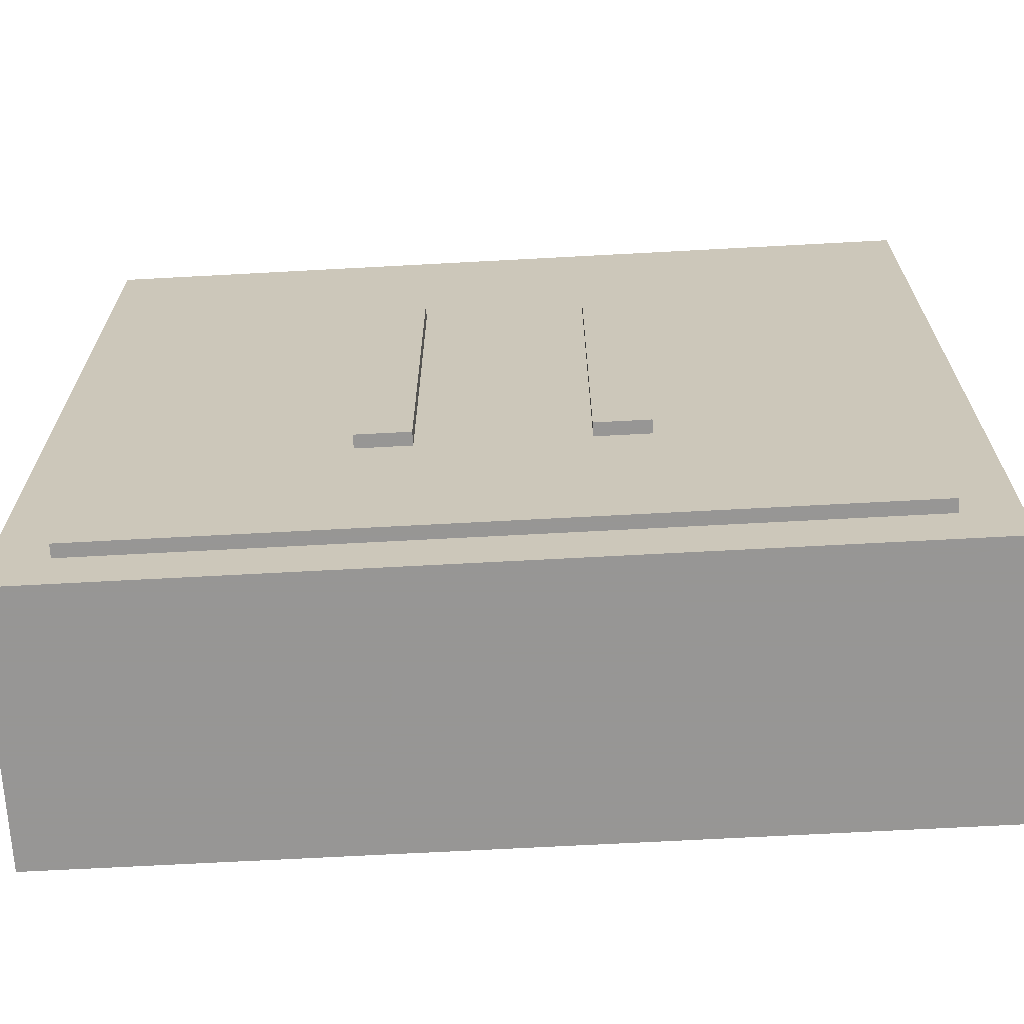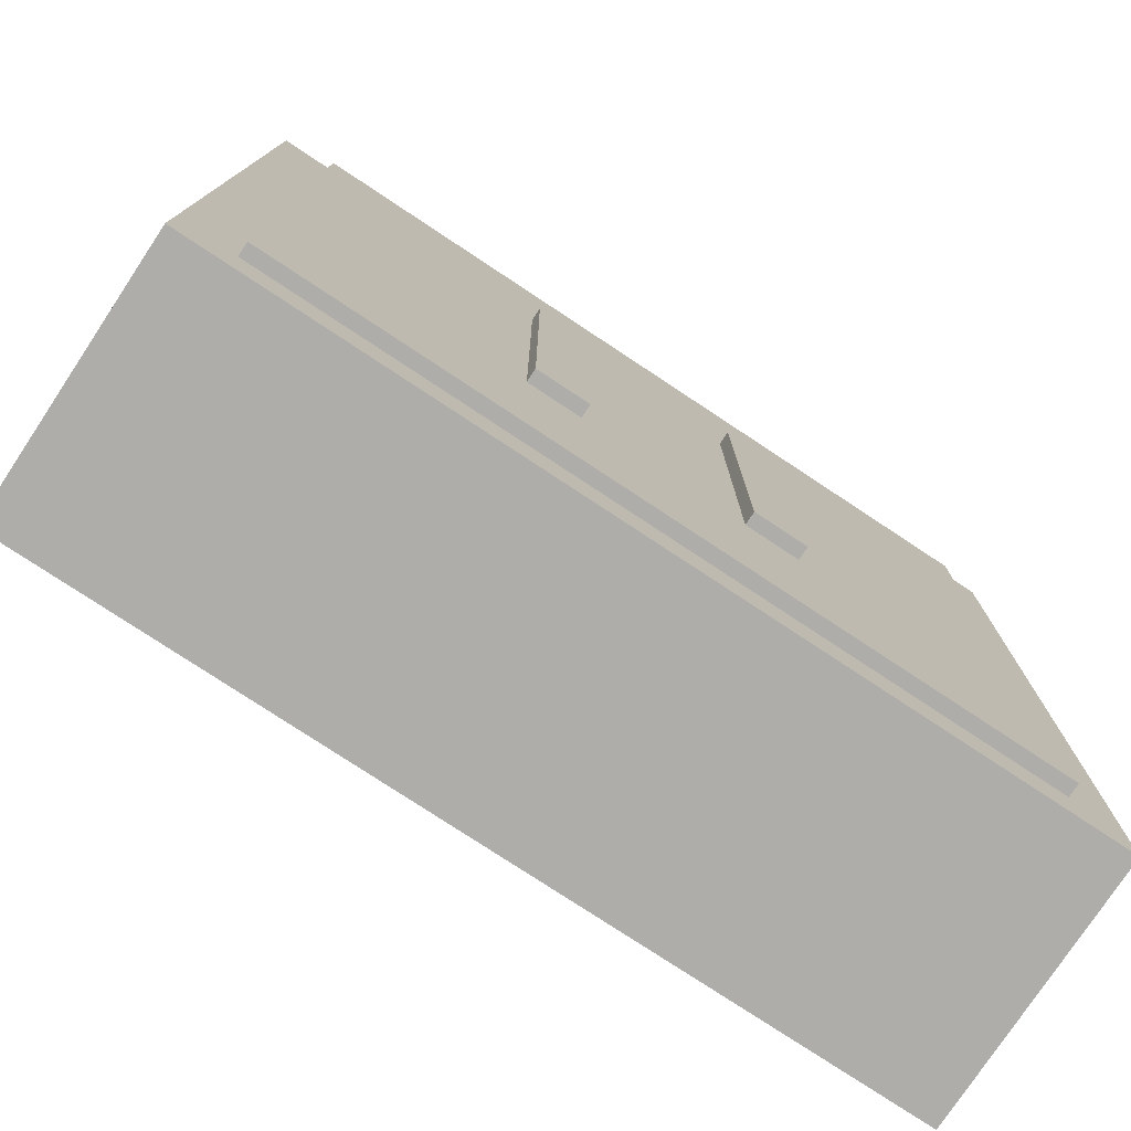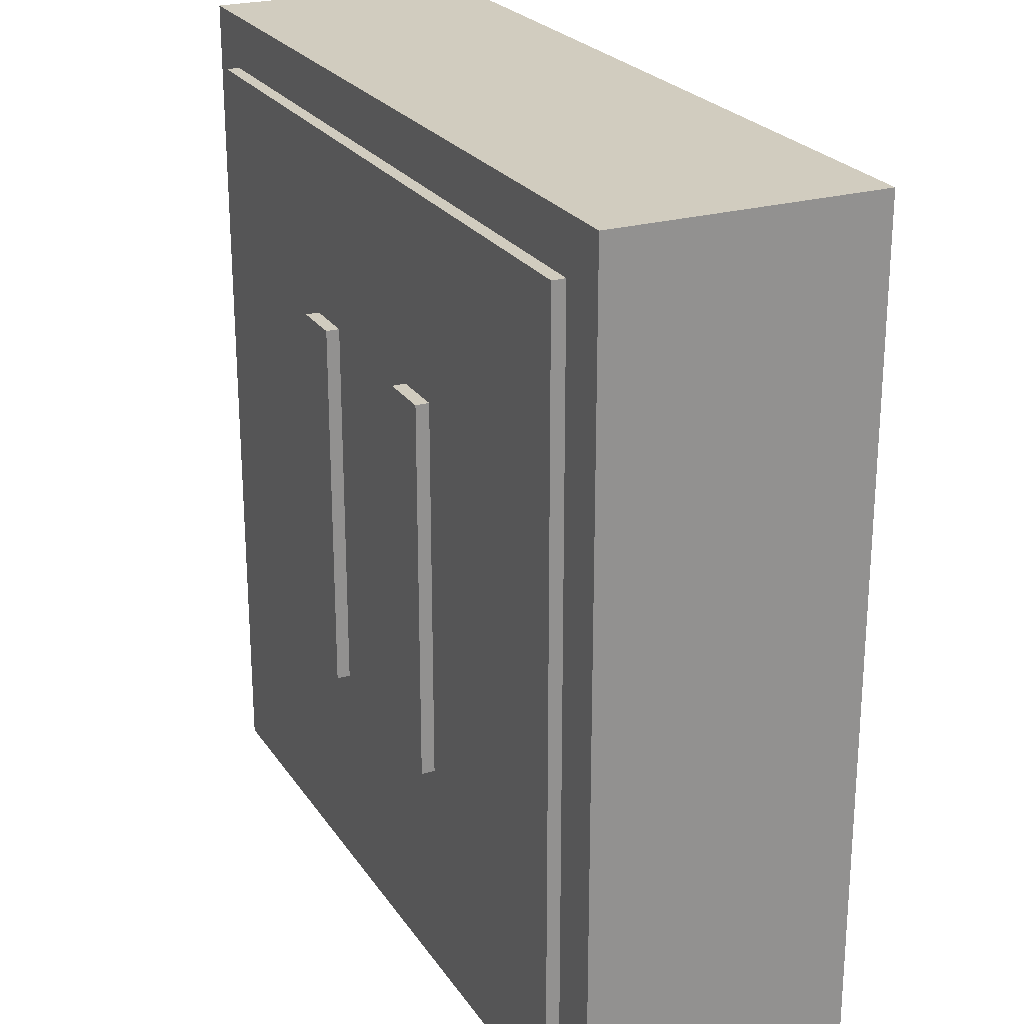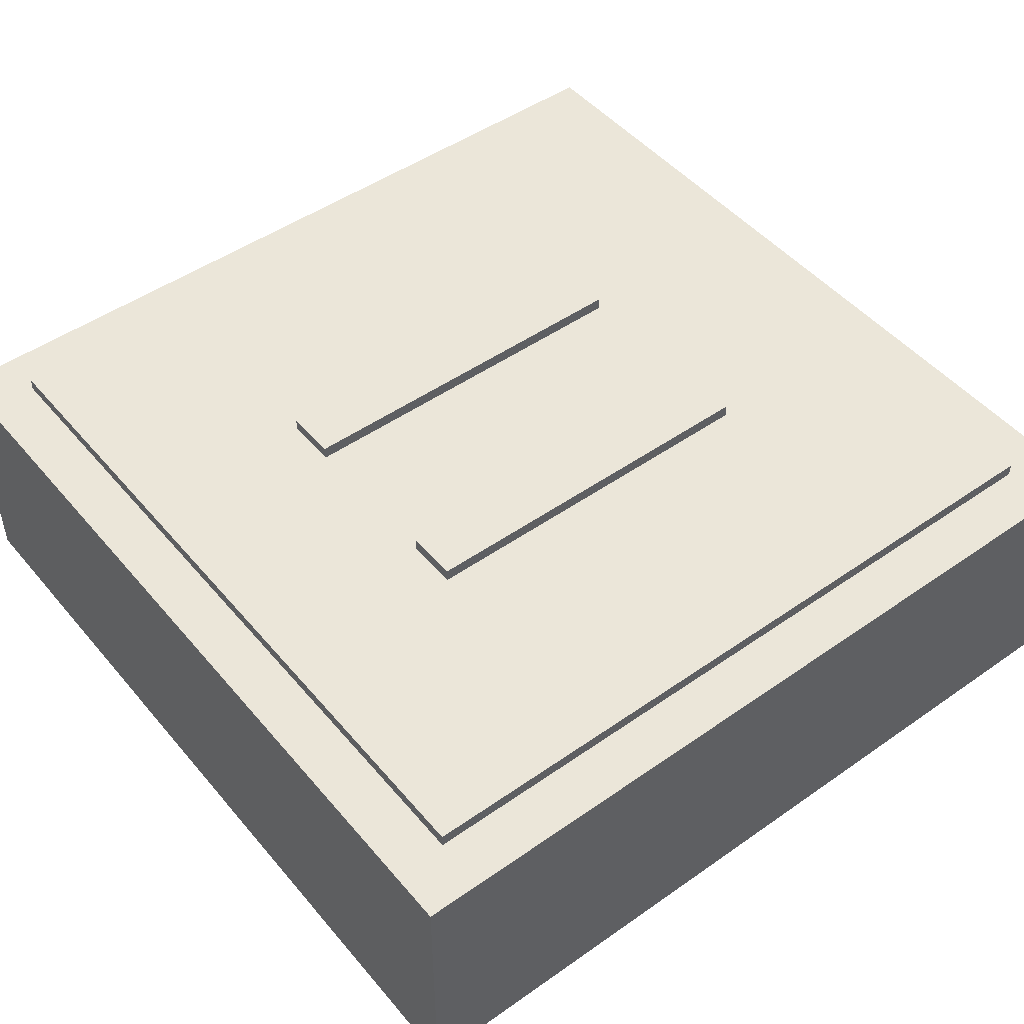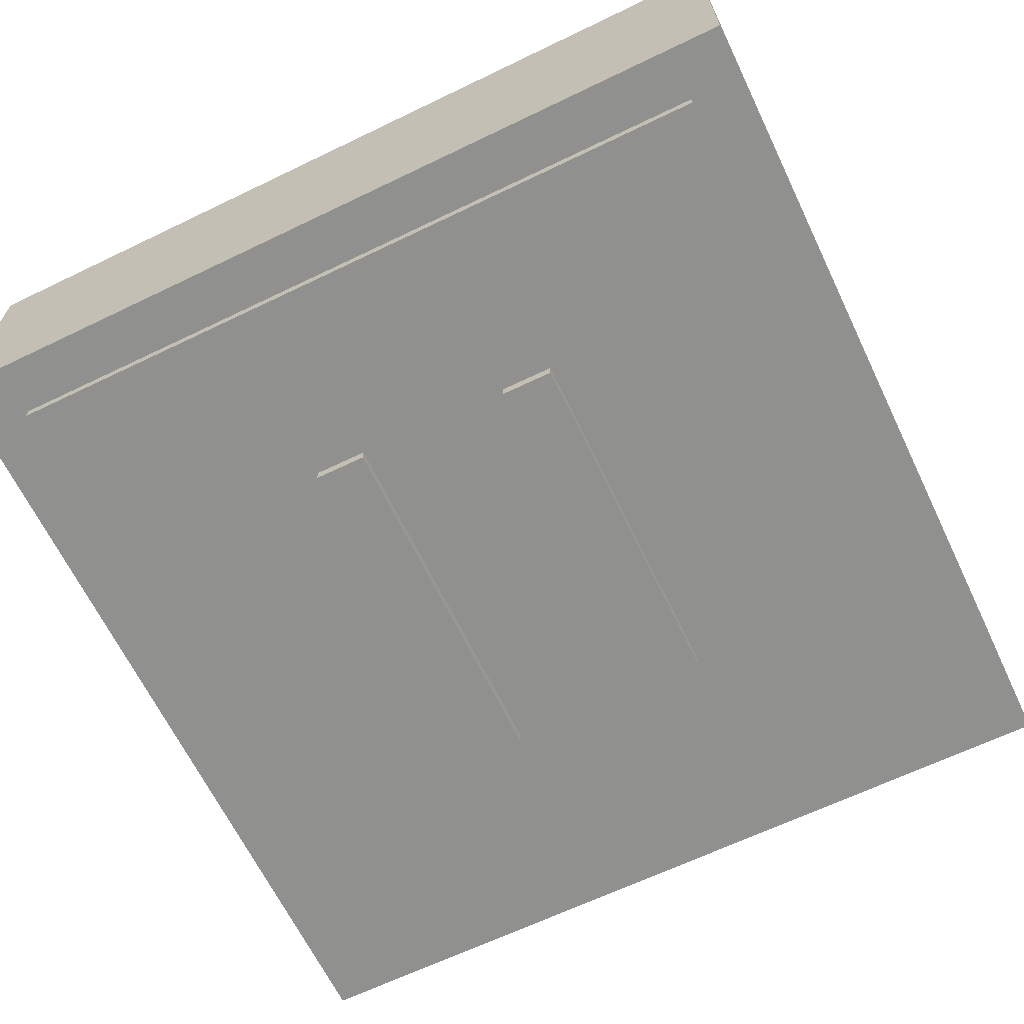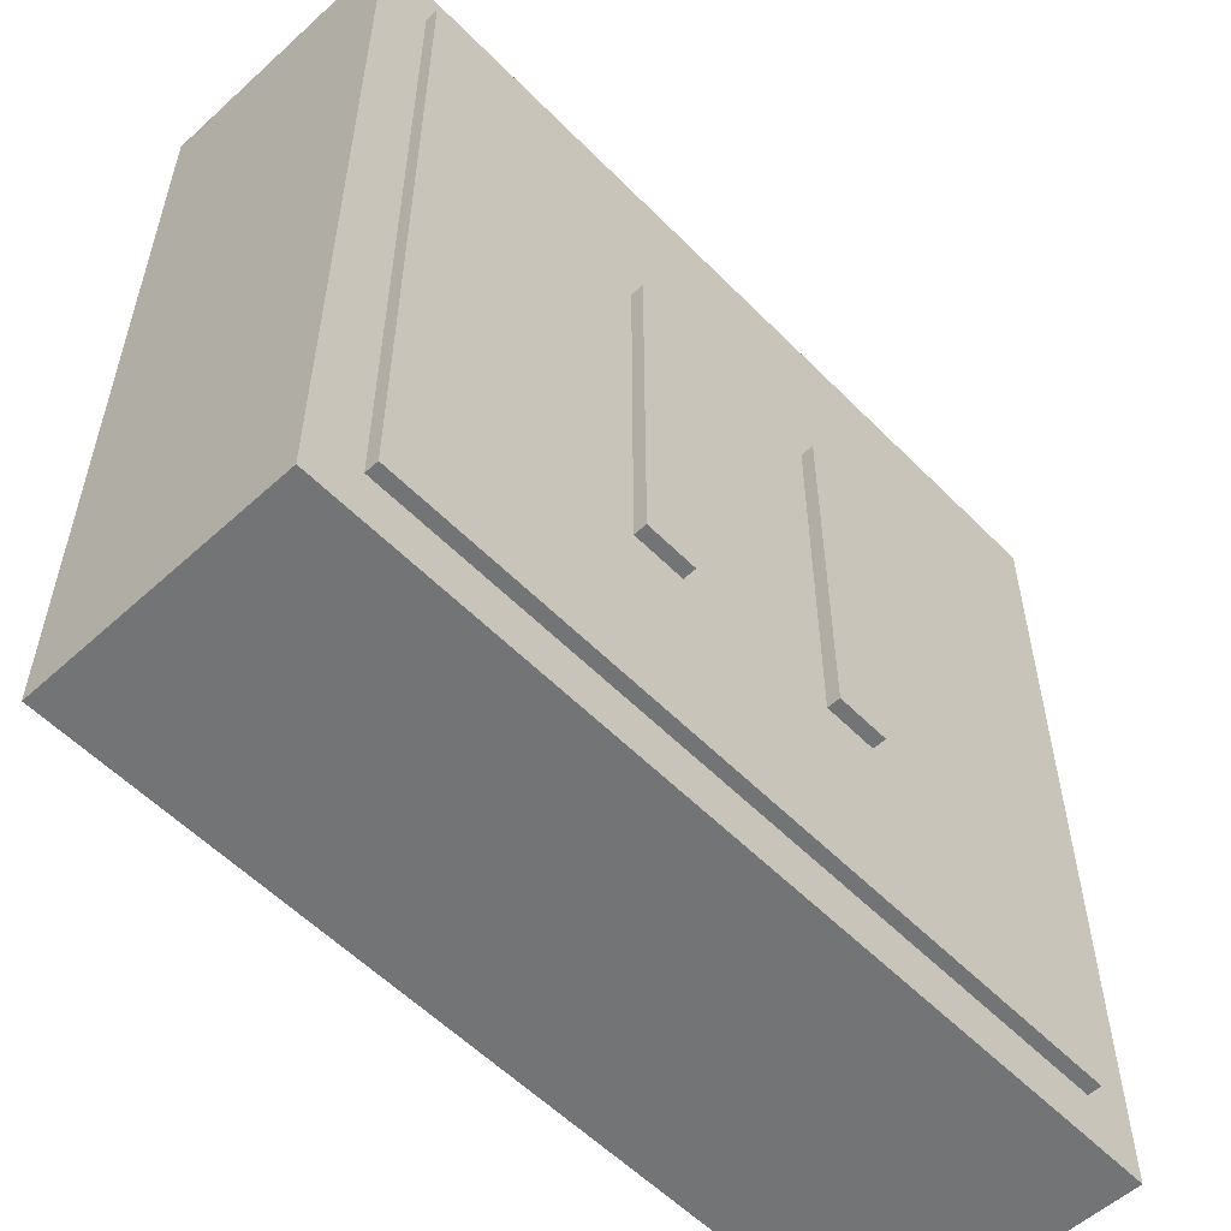
<metadata>
{"format":"obj","ext":"obj","renderer":"f3d","projection":"perspective","resolution":1024,"background":"white","views":[{"elev":-67.8,"azim":3.1,"up":"+Y"},{"elev":-77.2,"azim":146.5,"up":"+Y"},{"elev":24.0,"azim":-115.5,"up":"+Y"},{"elev":48.3,"azim":-128.1,"up":"+Z"},{"elev":-65.6,"azim":-154.2,"up":"+Z"},{"elev":-56.1,"azim":133.5,"up":"+Y"}]}
</metadata>
<code>
v 0.7214 0.4551 0.1
v 0.7214 -0.1938 0.1
v 0.07225 -0.1938 0.1
v 0.07225 0.4551 0.1
v 0.7214 0.4551 -0.1
v 0.7214 -0.1938 -0.1
v 0.07225 -0.1938 -0.1
v 0.07225 0.4551 -0.1
v 0.7214 0.4551 -0.1
v 0.7214 0.4551 0.1
v 0.7214 -0.1938 -0.1
v 0.7214 -0.1938 0.1
v 0.07225 -0.1938 -0.1
v 0.07225 -0.1938 0.1
v 0.07225 0.4551 -0.1
v 0.07225 0.4551 0.1
f 3 1 4
f 3 2 1
f 7 8 5
f 7 5 6
f 10 12 11 9
f 12 14 13 11
f 14 16 15 13
f 16 10 9 15
v 0.6807 0.4145 0.11
v 0.6807 -0.1532 0.11
v 0.1129 -0.1532 0.11
v 0.1129 0.4145 0.11
v 0.6807 0.4145 -0.11
v 0.6807 -0.1532 -0.11
v 0.1129 -0.1532 -0.11
v 0.1129 0.4145 -0.11
v 0.6807 0.4145 -0.11
v 0.6807 0.4145 0.11
v 0.6807 -0.1532 -0.11
v 0.6807 -0.1532 0.11
v 0.1129 -0.1532 -0.11
v 0.1129 -0.1532 0.11
v 0.1129 0.4145 -0.11
v 0.1129 0.4145 0.11
f 19 17 20
f 19 18 17
f 23 24 21
f 23 21 22
f 26 28 27 25
f 28 30 29 27
f 30 32 31 29
f 32 26 25 31
v 0.3359 0.2726 0.12
v 0.3359 -0.01129 0.12
v 0.2955 -0.01129 0.12
v 0.2955 0.2726 0.12
v 0.4981 0.2726 0.12
v 0.4981 -0.01129 0.12
v 0.4578 -0.01129 0.12
v 0.4578 0.2726 0.12
v 0.3359 0.2726 -0.12
v 0.3359 -0.01129 -0.12
v 0.2955 -0.01129 -0.12
v 0.2955 0.2726 -0.12
v 0.4981 0.2726 -0.12
v 0.4981 -0.01129 -0.12
v 0.4578 -0.01129 -0.12
v 0.4578 0.2726 -0.12
v 0.4981 0.2726 -0.12
v 0.4981 0.2726 0.12
v 0.4981 -0.01129 -0.12
v 0.4981 -0.01129 0.12
v 0.4578 -0.01129 -0.12
v 0.4578 -0.01129 0.12
v 0.4578 0.2726 -0.12
v 0.4578 0.2726 0.12
v 0.3359 0.2726 -0.12
v 0.3359 0.2726 0.12
v 0.3359 -0.01129 -0.12
v 0.3359 -0.01129 0.12
v 0.2955 -0.01129 -0.12
v 0.2955 -0.01129 0.12
v 0.2955 0.2726 -0.12
v 0.2955 0.2726 0.12
f 39 37 40
f 39 38 37
f 35 33 36
f 35 34 33
f 47 48 45
f 47 45 46
f 43 44 41
f 43 41 42
f 50 52 51 49
f 52 54 53 51
f 54 56 55 53
f 56 50 49 55
f 58 60 59 57
f 60 62 61 59
f 62 64 63 61
f 64 58 57 63

</code>
